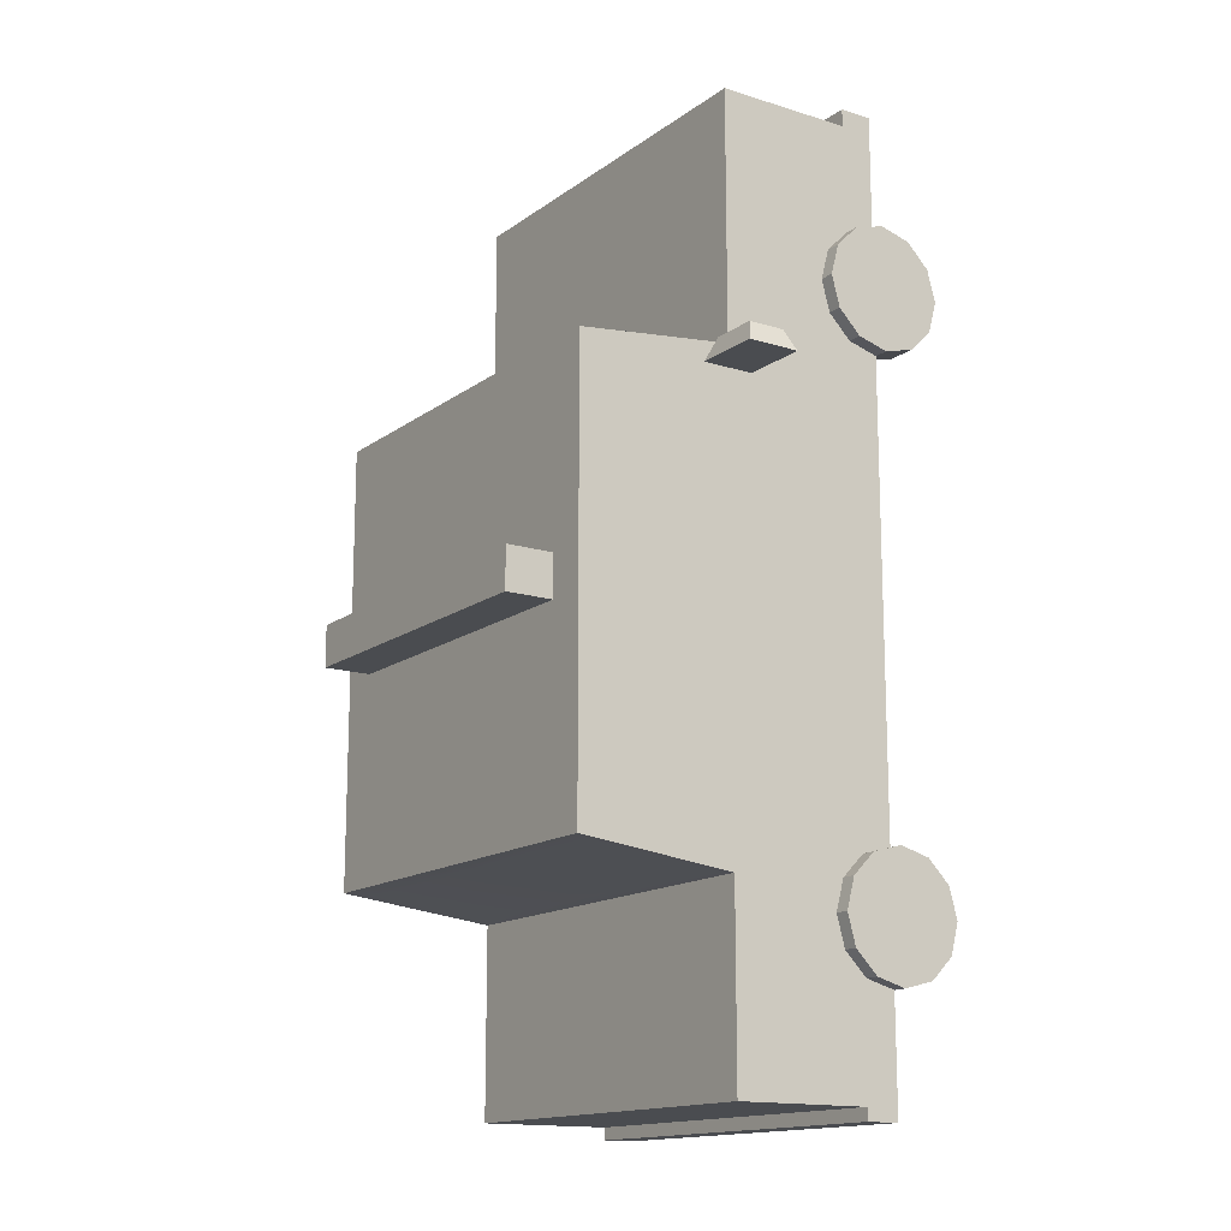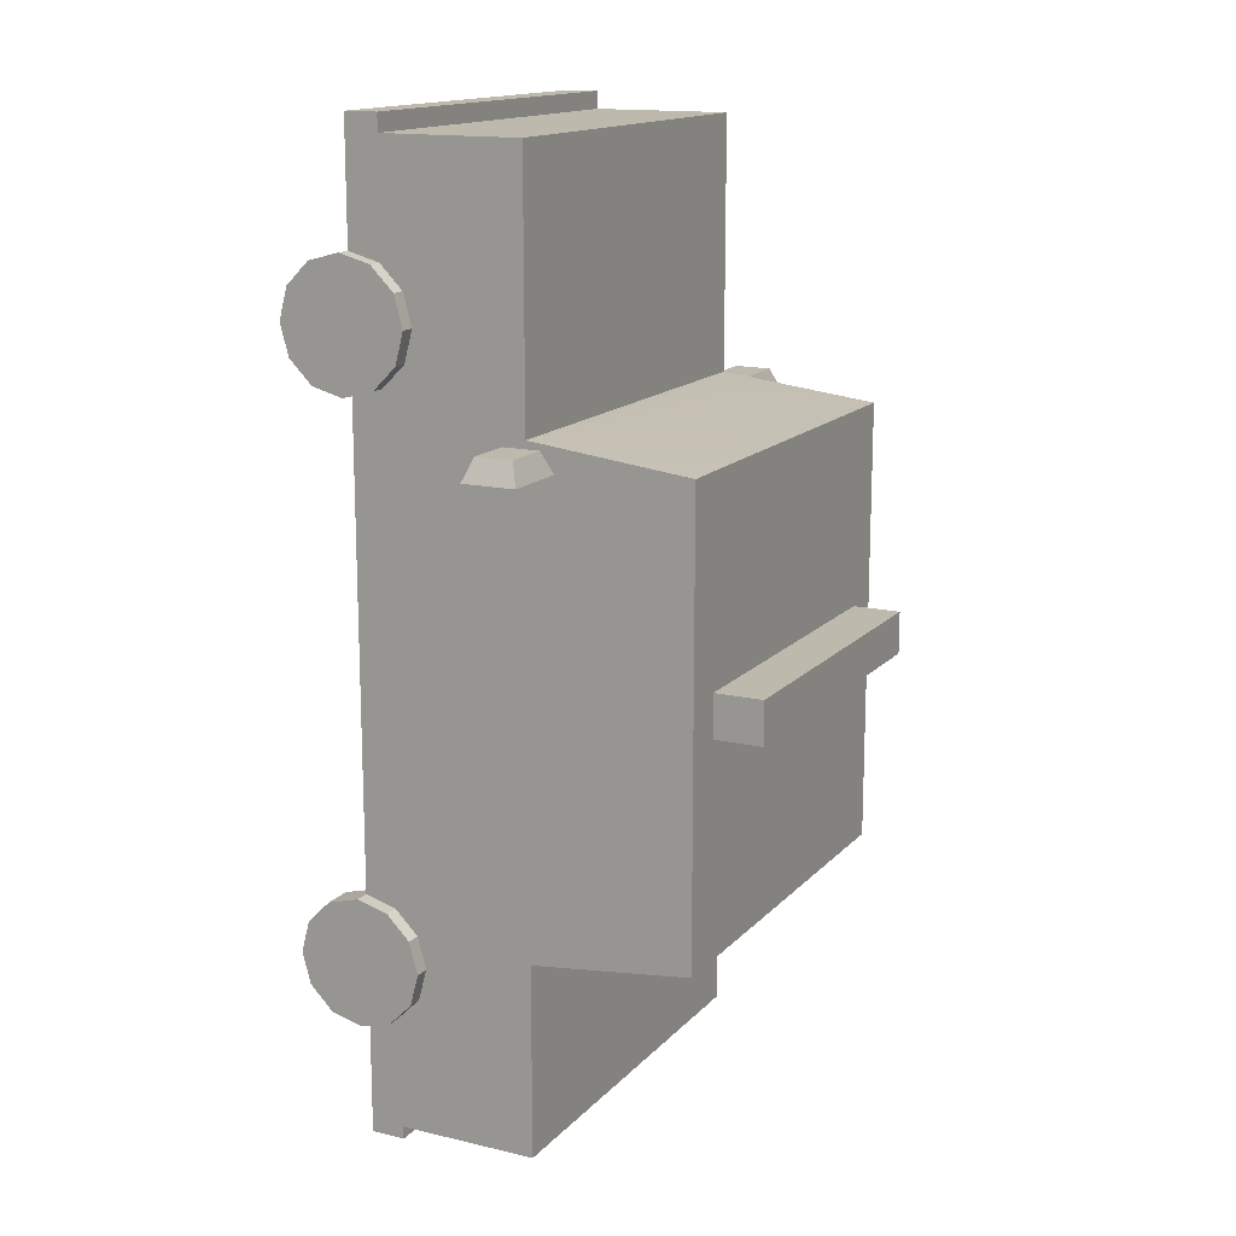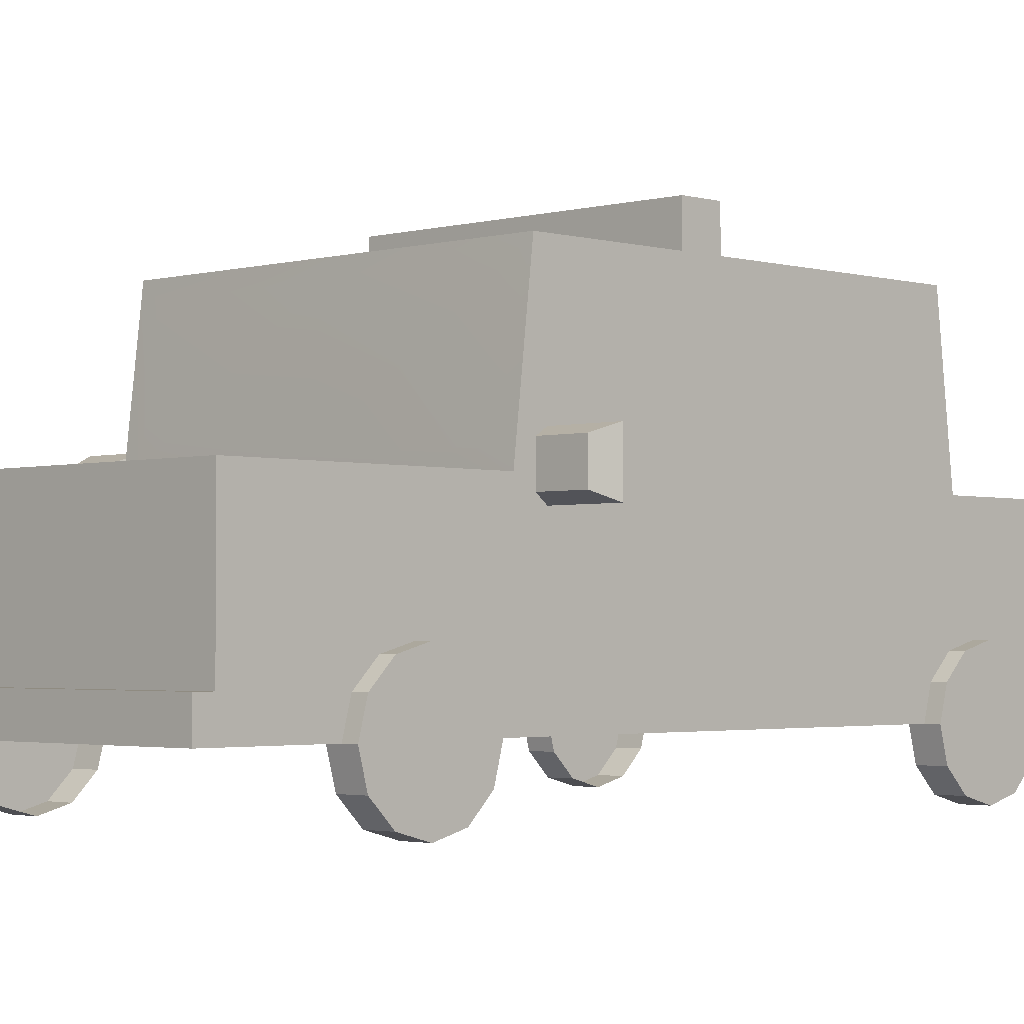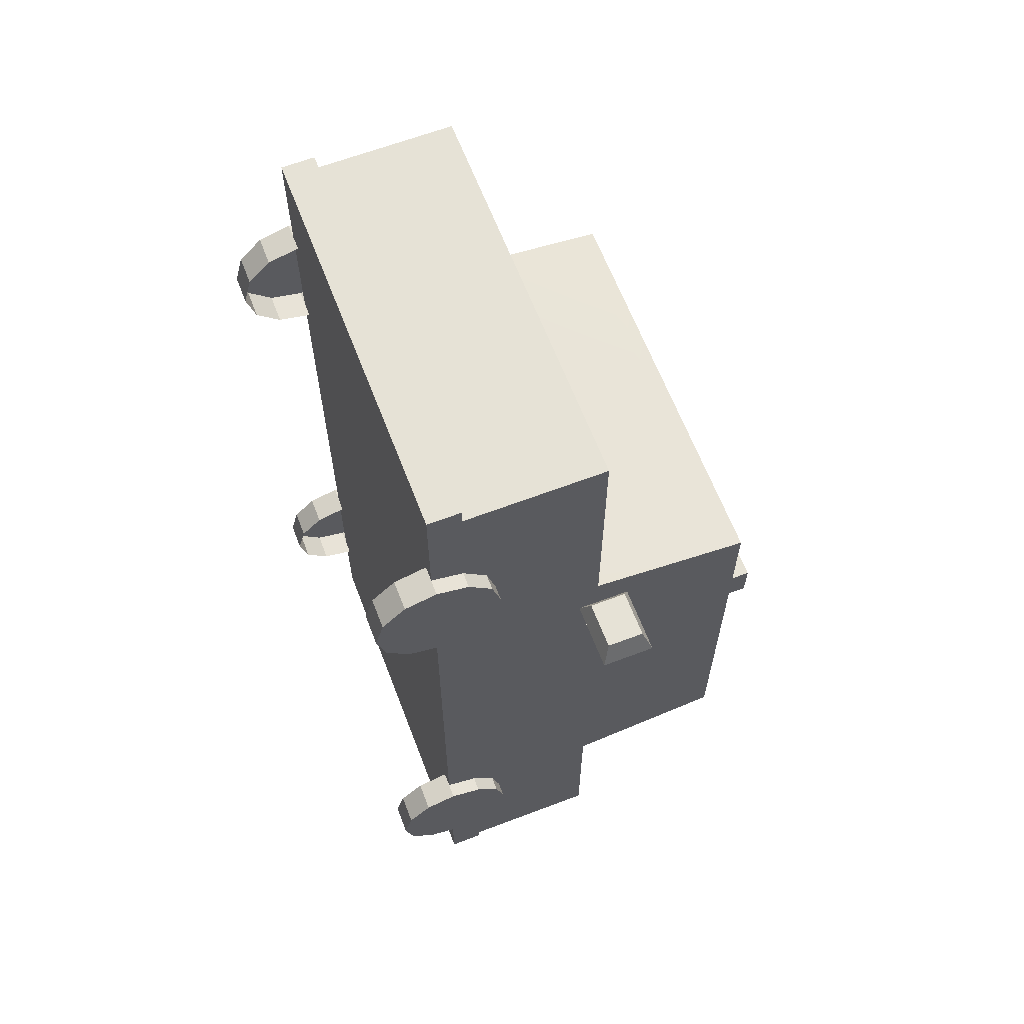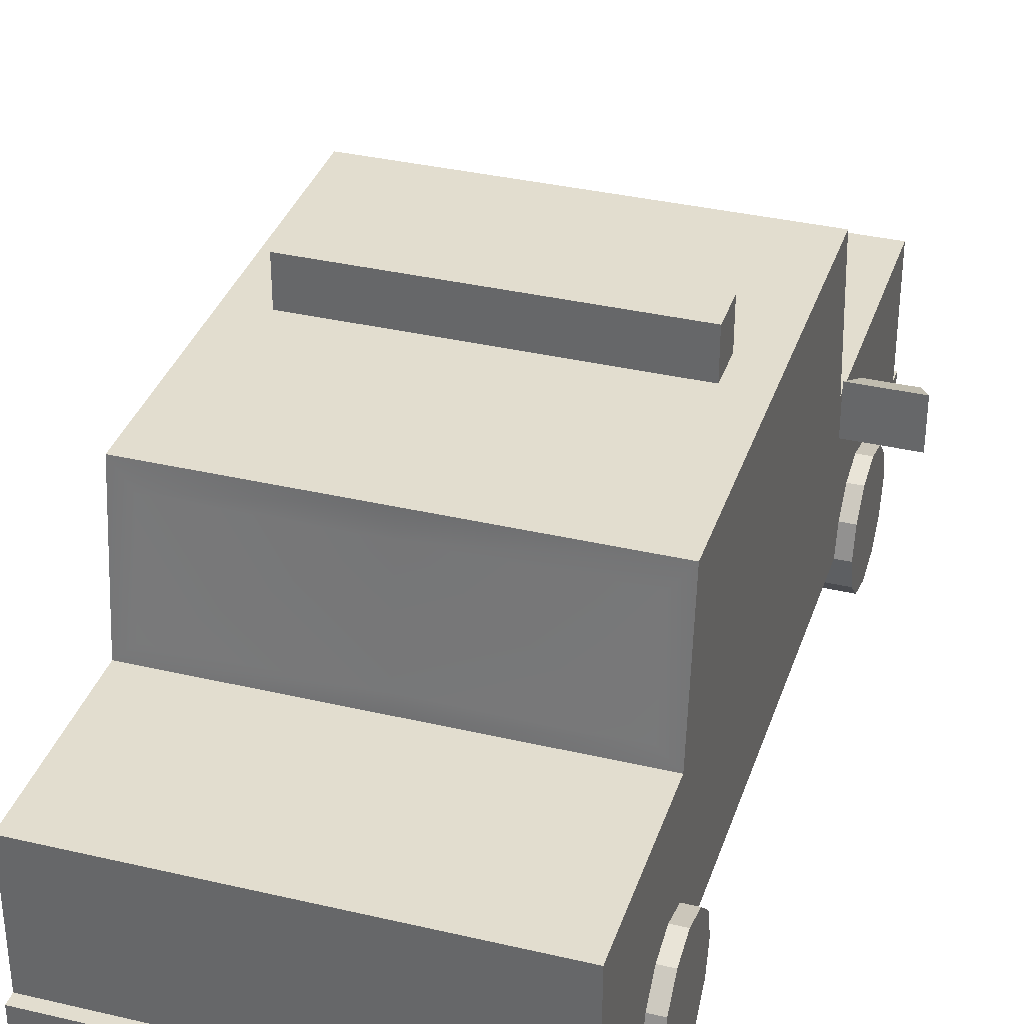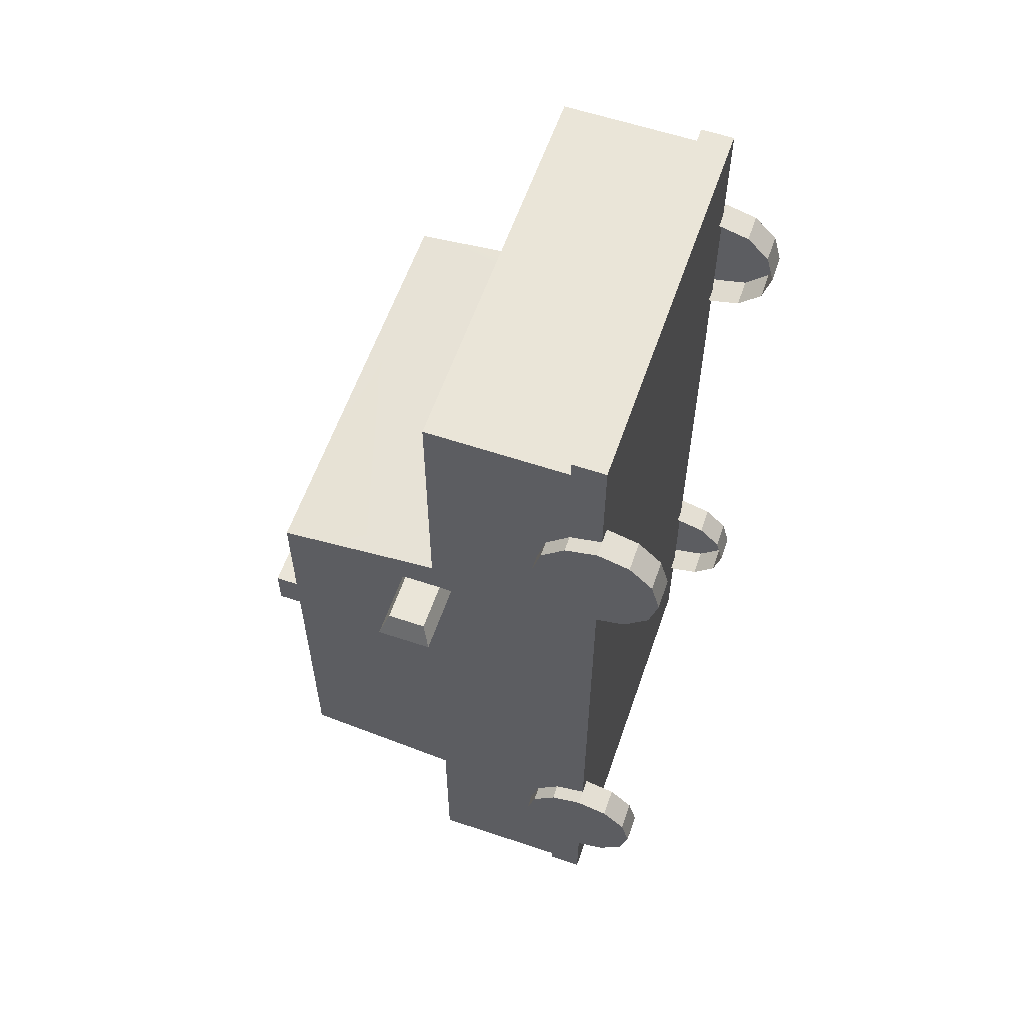
<metadata>
{"format":"obj","ext":"obj","renderer":"f3d","projection":"perspective","resolution":1024,"background":"white","views":[{"elev":-14.9,"azim":-123.9,"up":"+Z"},{"elev":15.0,"azim":116.8,"up":"+Z"},{"elev":-2.3,"azim":44.4,"up":"+Y"},{"elev":63.8,"azim":69.0,"up":"+Z"},{"elev":35.0,"azim":-162.6,"up":"+Y"},{"elev":59.4,"azim":-71.0,"up":"+Z"}]}
</metadata>
<code>
o cop_mesh_Mesh.002
v 1.227 0.381 -1.645
v 1.227 0.5761 -1.645
v 1.227 0.587 1.245
v 1.227 0.381 1.245
v 0 2.386 1.132
v 1.227 2.386 1.132
v 1.227 2.386 -1.532
v -0 2.386 -1.532
v -0 0.381 -1.645
v 0 0.381 1.245
v 1.227 0.381 2.87
v 1.227 0.5815 2.87
v 0 0.5815 2.87
v 0 0.381 2.87
v -0 0.587 -2.795
v 1.227 0.587 -2.795
v 1.227 0.381 -2.795
v -0 0.381 -2.795
v 1.227 1.537 -0.1115
v 1.227 2.286 -0.1199
v 1.227 2.286 0.9998
v 1.227 1.537 1.084
v 1.227 1.426 -1.645
v -0 1.426 -1.645
v 0 1.534 1.237
v 1.11 1.534 1.237
v 1.11 2.286 1.143
v 0 2.286 1.143
v 1.227 0.381 2.765
v 0 0.381 2.765
v 0 1.426 2.765
v 1.227 1.426 2.765
v 1.227 1.426 1.245
v 0 1.426 1.245
v 1.227 0.5815 2.765
v 1.227 1.426 -2.795
v -0 1.426 -2.795
v 1.227 1.537 -1.484
v 1.227 1.537 -0.3159
v 1.227 2.286 -0.3082
v 1.227 2.286 -1.4
v 0 0.5815 2.765
v 1.14 0.7106 1.965
v 1.14 0.5711 2.105
v 1.317 0.5711 2.105
v 1.317 0.7106 1.965
v 1.14 0.3805 2.156
v 1.317 0.3805 2.156
v 1.14 0.1899 2.105
v 1.317 0.1899 2.105
v 1.14 0.05043 1.965
v 1.317 0.05043 1.965
v 1.14 -0.000634 1.774
v 1.317 -0.000634 1.774
v 1.14 0.05043 1.584
v 1.317 0.05043 1.584
v 1.14 0.1899 1.444
v 1.317 0.1899 1.444
v 1.14 0.3805 1.393
v 1.317 0.3805 1.393
v 1.14 0.5711 1.444
v 1.317 0.5711 1.444
v 1.14 0.7106 1.584
v 1.317 0.7106 1.584
v 1.14 0.7616 1.774
v 1.317 0.7616 1.774
v 1.317 0.3805 1.774
v 1.14 0.7106 -1.609
v 1.14 0.5711 -1.47
v 1.317 0.5711 -1.47
v 1.317 0.7106 -1.609
v 1.14 0.3805 -1.419
v 1.317 0.3805 -1.419
v 1.14 0.1899 -1.47
v 1.317 0.1899 -1.47
v 1.14 0.05043 -1.609
v 1.317 0.05043 -1.609
v 1.14 -0.000634 -1.8
v 1.317 -0.000634 -1.8
v 1.14 0.05043 -1.99
v 1.317 0.05043 -1.99
v 1.14 0.1899 -2.13
v 1.317 0.1899 -2.13
v 1.14 0.3805 -2.181
v 1.317 0.3805 -2.181
v 1.14 0.5711 -2.13
v 1.317 0.5711 -2.13
v 1.14 0.7106 -1.99
v 1.317 0.7106 -1.99
v 1.14 0.7616 -1.8
v 1.317 0.7616 -1.8
v 1.317 0.3805 -1.8
v 1.665 1.61 1.088
v 1.262 1.61 1.088
v 1.323 1.562 1.219
v 1.604 1.562 1.219
v 1.323 1.342 1.219
v 1.604 1.342 1.219
v 1.262 1.294 1.088
v 1.665 1.294 1.088
v -0.9875 2.386 -0.2892
v -0.9875 2.386 -0.03695
v -0.9875 2.672 -0.03695
v -0.9875 2.672 -0.2892
v 0.9875 2.672 -0.03695
v 0.9875 2.672 -0.2892
v 0.9875 2.386 -0.03695
v 0.9875 2.386 -0.2892
v -1.227 0.381 -1.645
v -1.227 0.5761 -1.645
v -1.227 0.587 1.245
v -1.227 0.381 1.245
v -1.227 2.386 1.132
v -1.227 2.386 -1.532
v -1.227 0.381 2.87
v -1.227 0.5815 2.87
v -1.227 0.587 -2.795
v -1.227 0.381 -2.795
v -1.227 1.537 -0.1115
v -1.227 2.286 -0.1199
v -1.227 2.286 0.9998
v -1.227 1.537 1.084
v -1.227 1.426 -1.645
v -1.11 1.534 1.237
v -1.11 2.286 1.143
v -1.227 0.381 2.765
v -1.227 1.426 2.765
v -1.227 1.426 1.245
v -1.227 0.5815 2.765
v -1.227 1.426 -2.795
v -1.227 1.537 -1.484
v -1.227 1.537 -0.3159
v -1.227 2.286 -0.3082
v -1.227 2.286 -1.4
v -1.14 0.7106 1.965
v -1.14 0.5711 2.105
v -1.317 0.5711 2.105
v -1.317 0.7106 1.965
v -1.14 0.3805 2.156
v -1.317 0.3805 2.156
v -1.14 0.1899 2.105
v -1.317 0.1899 2.105
v -1.14 0.05043 1.965
v -1.317 0.05043 1.965
v -1.14 -0.000634 1.774
v -1.317 -0.000634 1.774
v -1.14 0.05043 1.584
v -1.317 0.05043 1.584
v -1.14 0.1899 1.444
v -1.317 0.1899 1.444
v -1.14 0.3805 1.393
v -1.317 0.3805 1.393
v -1.14 0.5711 1.444
v -1.317 0.5711 1.444
v -1.14 0.7106 1.584
v -1.317 0.7106 1.584
v -1.14 0.7616 1.774
v -1.317 0.7616 1.774
v -1.317 0.3805 1.774
v -1.14 0.7106 -1.609
v -1.14 0.5711 -1.47
v -1.317 0.5711 -1.47
v -1.317 0.7106 -1.609
v -1.14 0.3805 -1.419
v -1.317 0.3805 -1.419
v -1.14 0.1899 -1.47
v -1.317 0.1899 -1.47
v -1.14 0.05043 -1.609
v -1.317 0.05043 -1.609
v -1.14 -0.000634 -1.8
v -1.317 -0.000634 -1.8
v -1.14 0.05043 -1.99
v -1.317 0.05043 -1.99
v -1.14 0.1899 -2.13
v -1.317 0.1899 -2.13
v -1.14 0.3805 -2.181
v -1.317 0.3805 -2.181
v -1.14 0.5711 -2.13
v -1.317 0.5711 -2.13
v -1.14 0.7106 -1.99
v -1.317 0.7106 -1.99
v -1.14 0.7616 -1.8
v -1.317 0.7616 -1.8
v -1.317 0.3805 -1.8
v -1.665 1.61 1.088
v -1.262 1.61 1.088
v -1.323 1.562 1.219
v -1.604 1.562 1.219
v -1.323 1.342 1.219
v -1.604 1.342 1.219
v -1.262 1.294 1.088
v -1.665 1.294 1.088
v 1.11 1.537 -1.639
v -0 1.537 -1.639
v -0 2.227 -1.539
v 1.11 2.227 -1.539
v -1.11 1.537 -1.639
v -1.11 2.227 -1.539
v 1.227 0.9646 -2.795
v 1.227 0.9591 -1.645
v 1.227 0.9646 1.245
v 1.227 0.9619 2.765
v 0 0.9619 2.765
v -1.227 0.9619 2.765
v -1.227 0.9646 1.245
v -1.227 0.9591 -1.645
v -1.227 0.9646 -2.795
v -0 0.9646 -2.795
v 1.227 1.195 -2.795
v 1.227 1.192 -1.645
v 1.227 1.195 1.245
v 1.227 1.194 2.765
v 0 1.194 2.765
v -1.227 1.194 2.765
v -1.227 1.195 1.245
v -1.227 1.192 -1.645
v -1.227 1.195 -2.795
v -0 1.195 -2.795
v 1.227 1.194 -2.569
v 1.227 0.9619 -2.569
v 0.6135 1.195 -2.795
v 0.6135 0.9646 -2.795
v -0.6135 1.195 -2.795
v -0.6135 0.9646 -2.795
v -1.227 1.194 -2.569
v -1.227 0.9619 -2.569
v -1.227 1.194 2.507
v -1.227 0.9632 2.507
v -0.6135 1.194 2.765
v -0.6135 0.9619 2.765
v 0.6135 1.194 2.765
v 0.6135 0.9619 2.765
v 1.227 1.194 2.507
v 1.227 0.9632 2.507
v -0 2.386 -0.2892
v -0 2.672 -0.2892
v -0 2.672 -0.03695
v -0 2.386 -0.03695
v -0 0.587 -2.87
v 1.227 0.587 -2.87
v 1.227 0.381 -2.87
v -0 0.381 -2.87
v -1.227 0.381 -2.87
v -1.227 0.587 -2.87
f 1 2 3 4
f 5 6 7 8
f 9 1 4 10
f 11 12 13 14
f 239 240 241 242
f 22 19 20 21
f 193 194 195 196
f 25 26 27 28
f 10 4 29 30
f 31 32 33 34
f 3 35 29 4
f 18 17 1 9
f 1 17 16 2
f 24 23 36 37
f 34 33 26 25
f 28 27 6 5
f 26 33 6 27
f 23 38 39 19 22 33
f 33 22 21 6
f 6 21 20 40 41 7
f 38 23 7 41
f 19 39 40 20
f 39 38 41 40
f 201 234 202 35 3
f 2 200 201 3
f 16 199 220 200 2
f 208 222 199 16 15
f 42 35 202 232 203
f 29 35 12 11
f 35 42 13 12
f 30 29 11 14
f 43 44 45 46
f 44 47 48 45
f 47 49 50 48
f 49 51 52 50
f 51 53 54 52
f 53 55 56 54
f 55 57 58 56
f 57 59 60 58
f 59 61 62 60
f 61 63 64 62
f 63 65 66 64
f 65 43 46 66
f 46 45 67
f 45 48 67
f 48 50 67
f 50 52 67
f 52 54 67
f 54 56 67
f 56 58 67
f 58 60 67
f 60 62 67
f 62 64 67
f 64 66 67
f 66 46 67
f 68 69 70 71
f 69 72 73 70
f 72 74 75 73
f 74 76 77 75
f 76 78 79 77
f 78 80 81 79
f 80 82 83 81
f 82 84 85 83
f 84 86 87 85
f 86 88 89 87
f 88 90 91 89
f 90 68 71 91
f 71 70 92
f 70 73 92
f 73 75 92
f 75 77 92
f 77 79 92
f 79 81 92
f 81 83 92
f 83 85 92
f 85 87 92
f 87 89 92
f 89 91 92
f 91 71 92
f 93 94 95 96
f 96 95 97 98
f 98 97 99 100
f 100 99 94 93
f 94 99 97 95
f 100 93 96 98
f 101 102 103 104
f 236 237 105 106
f 106 105 107 108
f 238 107 105 237
f 108 235 236 106
f 109 112 111 110
f 5 8 114 113
f 9 10 112 109
f 115 14 13 116
f 239 242 243 244
f 119 122 121 120
f 195 194 197 198
f 124 25 28 125
f 10 30 126 112
f 31 34 128 127
f 111 112 126 129
f 18 9 109 118
f 109 110 117 118
f 24 37 130 123
f 34 25 124 128
f 28 5 113 125
f 128 124 125 113
f 123 128 122 119 132 131
f 122 128 113 121
f 113 114 134 133 120 121
f 123 131 134 114
f 132 119 120 133
f 131 132 133 134
f 228 129 204
f 110 111 205 206
f 117 110 206 226 207
f 208 15 117 207 224
f 42 203 230 204 129
f 126 115 116 129
f 129 116 13 42
f 30 14 115 126
f 135 138 137 136
f 136 137 140 139
f 139 140 142 141
f 141 142 144 143
f 143 144 146 145
f 145 146 148 147
f 147 148 150 149
f 149 150 152 151
f 151 152 154 153
f 153 154 156 155
f 155 156 158 157
f 157 158 138 135
f 138 159 137
f 137 159 140
f 140 159 142
f 142 159 144
f 144 159 146
f 146 159 148
f 148 159 150
f 150 159 152
f 152 159 154
f 154 159 156
f 156 159 158
f 158 159 138
f 160 163 162 161
f 161 162 165 164
f 164 165 167 166
f 166 167 169 168
f 168 169 171 170
f 170 171 173 172
f 172 173 175 174
f 174 175 177 176
f 176 177 179 178
f 178 179 181 180
f 180 181 183 182
f 182 183 163 160
f 163 184 162
f 162 184 165
f 165 184 167
f 167 184 169
f 169 184 171
f 171 184 173
f 173 184 175
f 175 184 177
f 177 184 179
f 179 184 181
f 181 184 183
f 183 184 163
f 185 186 187 188
f 188 187 189 190
f 190 189 191 192
f 192 191 186 185
f 186 191 189 187
f 192 185 188 190
f 23 24 194 193
f 8 7 196 195
f 7 23 193 196
f 24 123 197 194
f 123 114 198 197
f 114 8 195 198
f 199 209 219 220
f 201 200 210 211
f 211 233 234 201
f 232 202 212 231
f 230 203 213 229
f 227 228 204 214
f 206 205 215 216
f 226 206 216 225
f 223 224 207 217
f 218 221 222 208
f 209 36 23 210 219
f 211 210 23 33
f 33 32 212 233 211
f 213 231 212 32 31
f 214 229 213 31 127
f 128 215 227 127
f 216 215 128 123
f 217 225 216 123 130
f 37 218 223 217 130
f 37 36 209 221 218
f 220 219 210 200
f 221 209 199 222
f 218 208 224 223
f 207 226 225 217
f 215 205 228 227
f 204 230 229 214
f 203 232 231 213
f 233 212 202 234
f 235 101 104 236
f 104 103 237 236
f 102 238 237 103
f 127 227 214
f 205 111 129 228
f 15 16 240 239
f 16 17 241 240
f 17 18 242 241
f 18 118 243 242
f 118 117 244 243
f 117 15 239 244

</code>
